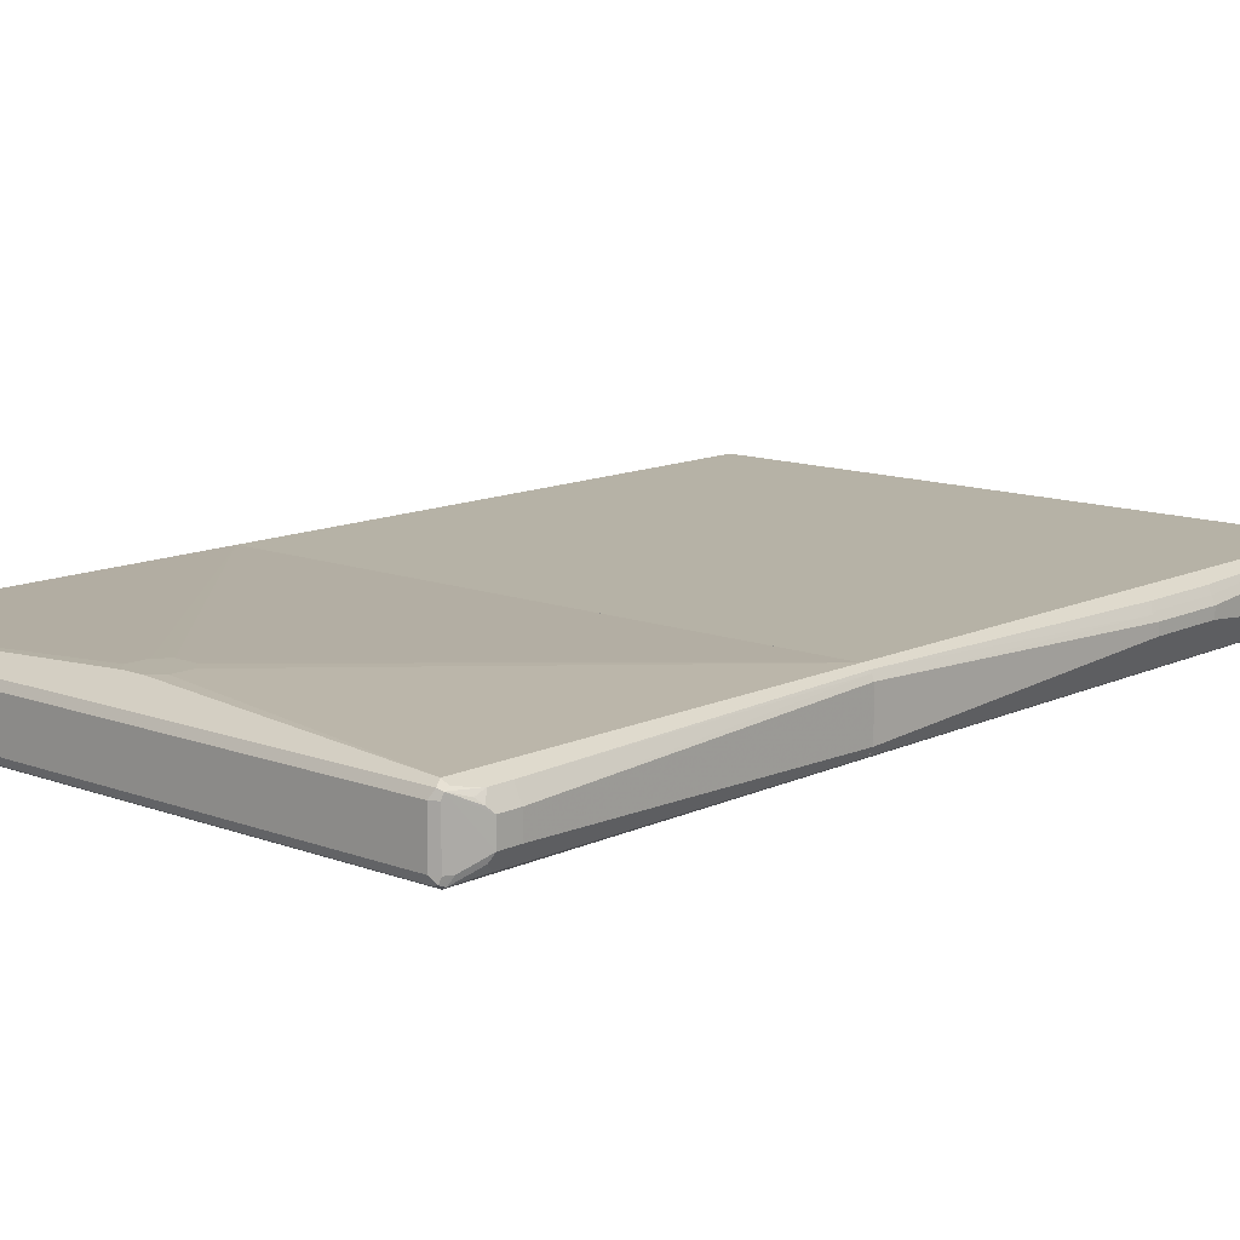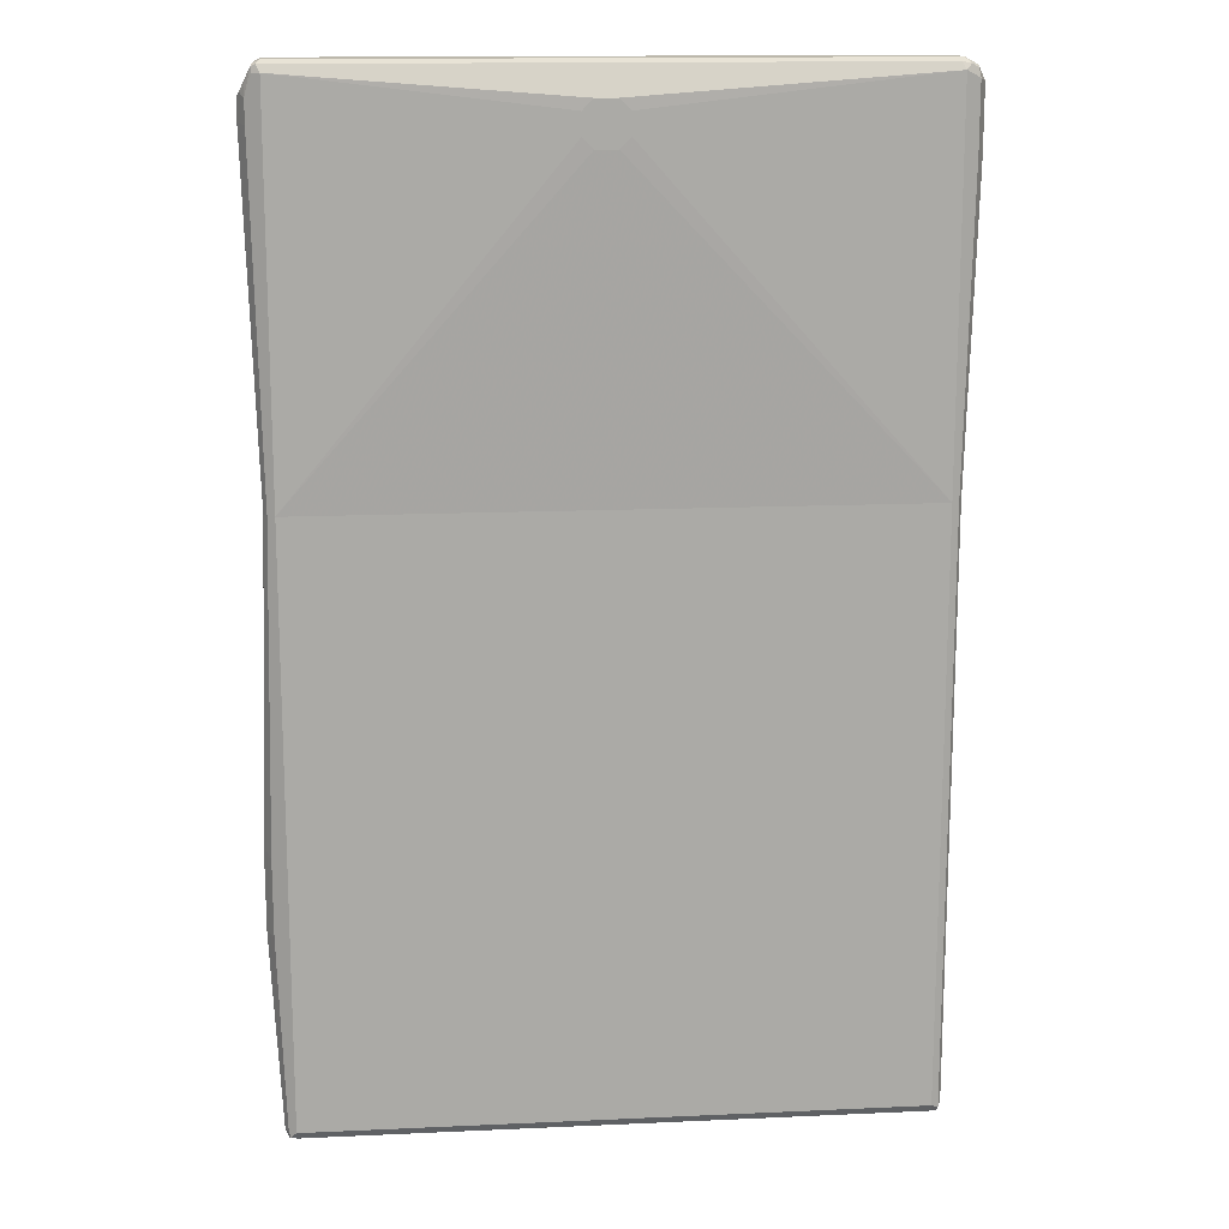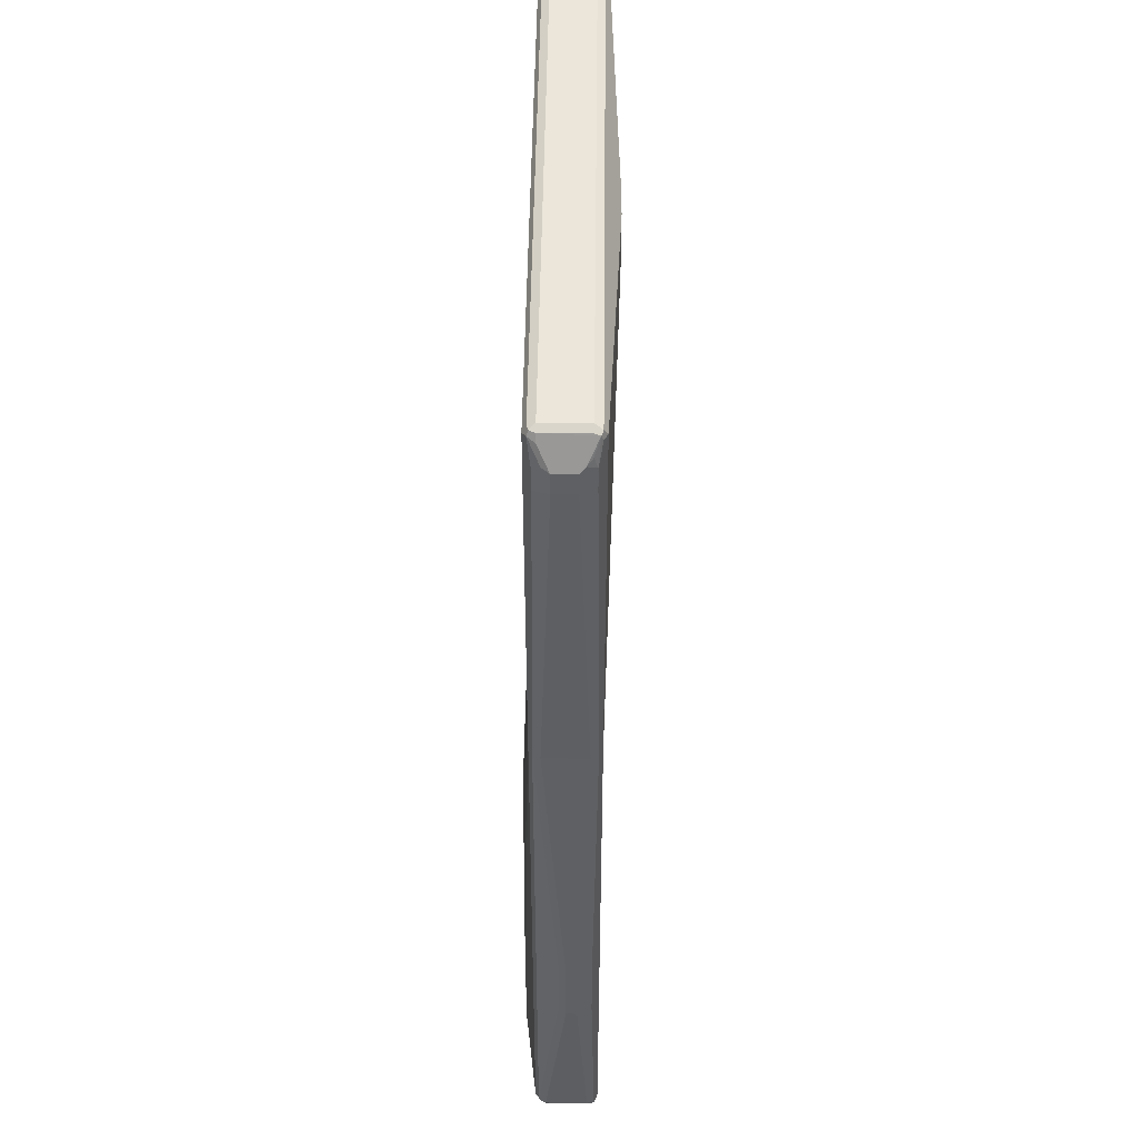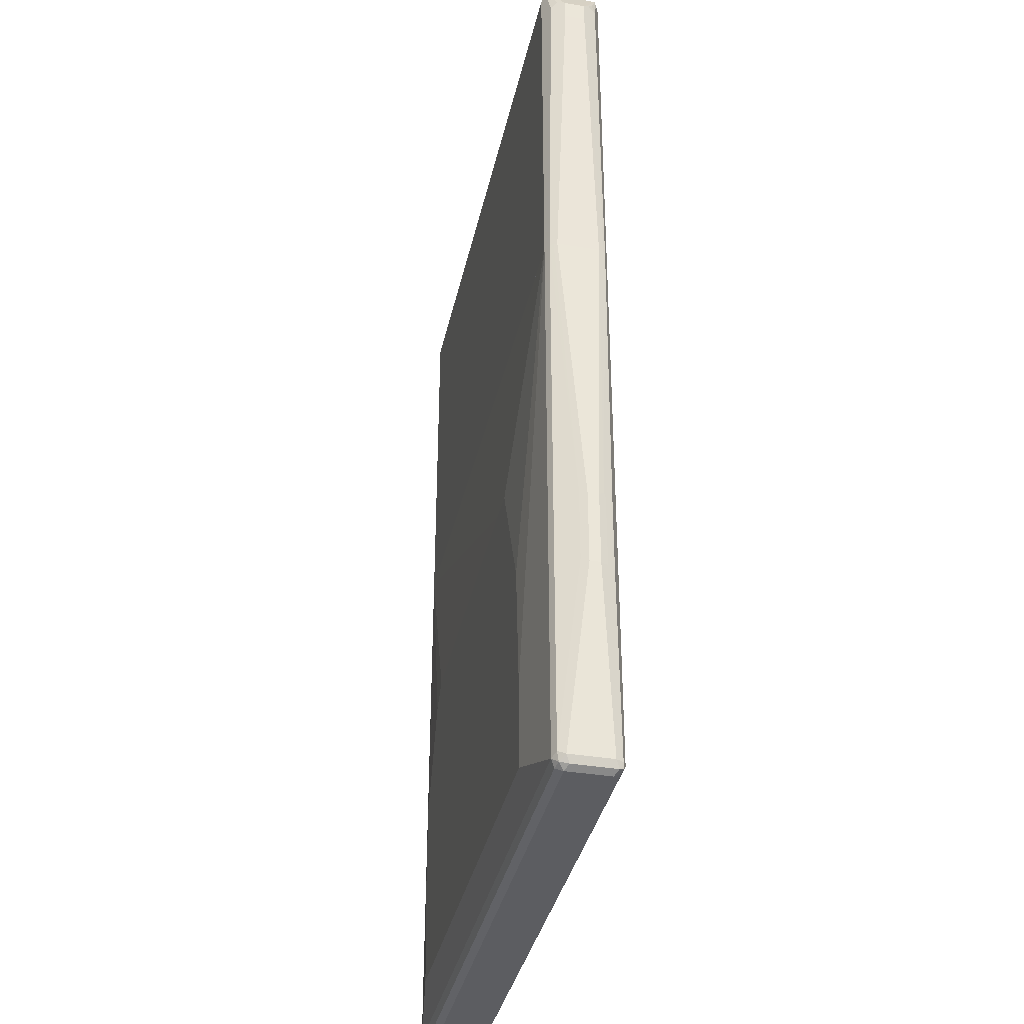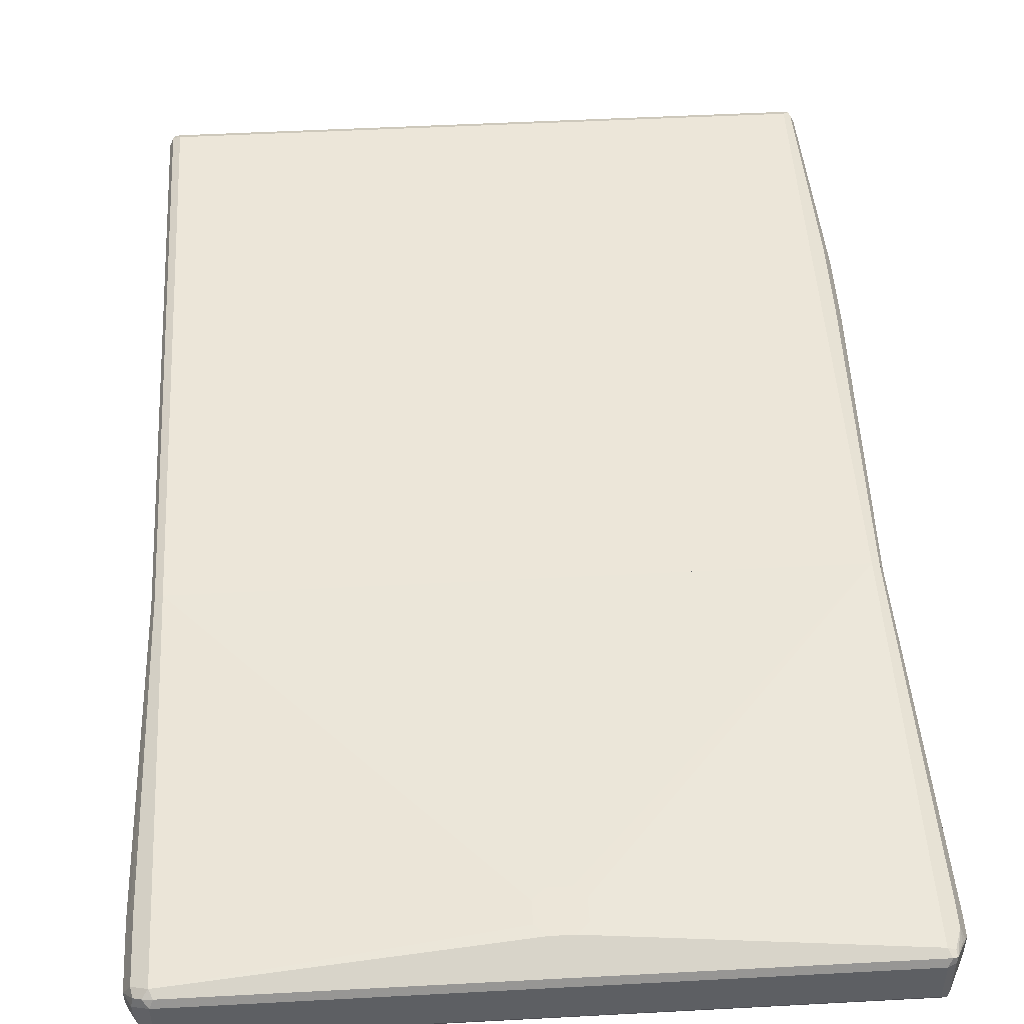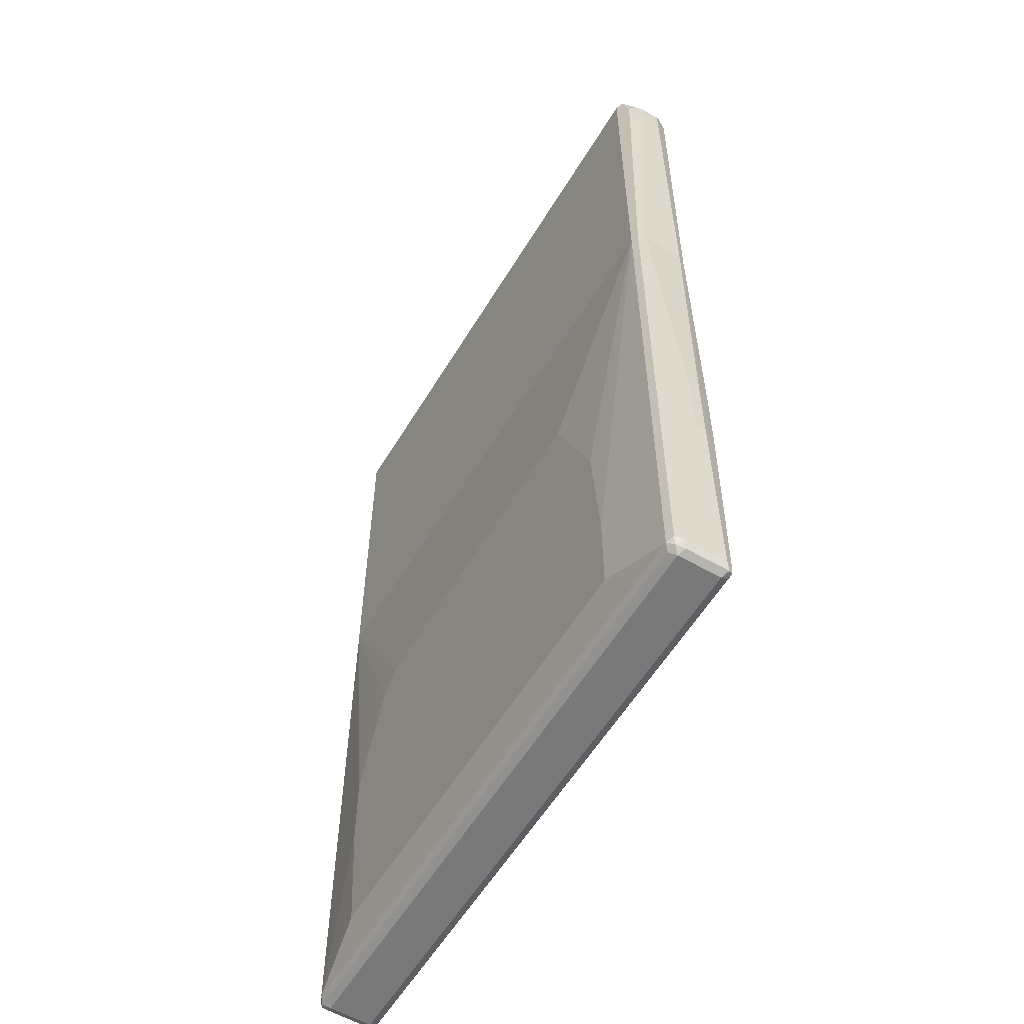
<metadata>
{"format":"obj","ext":"obj","renderer":"f3d","projection":"perspective","resolution":1024,"background":"white","views":[{"elev":12.2,"azim":-138.1,"up":"+Z"},{"elev":14.6,"azim":-5.6,"up":"+Y"},{"elev":47.9,"azim":-89.3,"up":"+Y"},{"elev":-36.9,"azim":-102.3,"up":"+Y"},{"elev":48.9,"azim":176.6,"up":"+Z"},{"elev":-57.8,"azim":-120.9,"up":"+Y"}]}
</metadata>
<code>
v 0.5035 0.8271 0.03596
v 0.4974 0.8212 0.04795
v 0.5124 0.8182 0.04495
v 0.5245 0.8122 0.03896
v 0.5274 0.8152 0.02397
v 0.5154 0.8212 0.02996
v 0.5035 0.8271 -0.03596
v -0.5035 0.8271 0.03596
v 0 0.7732 0.07193
v 0.5035 0.8092 0.05394
v -0.5095 0.8212 0.04795
v 0.5274 0.7972 0.04195
v 0.5395 0.7912 0.01797
v 0.5274 0.8152 0.005997
v 0.5154 0.8212 -0.04196
v 0.5035 0.8212 -0.04795
v -0.5035 0.8271 -0.03596
v -0.5154 0.8212 0.03596
v 0.01795 0.7552 0.07193
v -0.03591 0.7732 0.07193
v 0.5035 0.1741 0.05394
v -0.517 0.8182 0.04495
v -0.5035 0.8092 0.05394
v 0.5274 0.6893 0.04195
v 0.5395 0.6833 0.01797
v 0.5395 0.7912 8.8e-06
v 0.5335 0.8032 -0.005992
v 0.5124 0.8182 -0.04945
v 0.5304 0.8002 -0.02248
v 0.5349 0.7912 -0.02022
v -0.5035 0.8212 -0.04795
v -0.5124 0.8227 -0.04495
v -0.5154 0.8212 -0.03596
v 0.01795 0.7193 0.07193
v -0.05386 0.7552 0.07193
v 0.5149 0.1741 0.04822
v 0 0.7013 0.07193
v -0.5035 0.1741 0.05394
v -0.5154 0.8092 0.04795
v -0.5395 0.7732 -0.01798
v -0.5395 0.7732 0.01797
v -0.5349 0.7822 0.02697
v -0.5282 0.7912 0.03596
v -0.5274 0.7732 0.04195
v 0.5154 0.1741 0.04795
v 0.5157 0.1741 0.0474
v 0.5335 0.6773 0.02996
v 0.5395 0.6833 8.8e-06
v 0.5214 0.1741 0.03596
v 0.5395 0.7732 -0.01798
v 0.5274 0.7732 -0.04196
v 0.5035 0.8092 -0.05395
v -0.5035 0.8092 -0.05395
v -0.5154 0.8152 -0.04795
v -0.5214 0.8092 -0.03596
v -0.05386 0.7193 0.07193
v -0.03591 0.7013 0.07193
v -0.5274 0.7373 0.04195
v -0.5154 0.1741 0.04795
v -0.5335 0.7792 -0.02997
v -0.5395 0.7373 -0.01798
v -0.5395 0.7373 0.01797
v 0.5395 0.7013 -0.01798
v 0.5214 0.1741 -0.03596
v 0.5274 0.7013 -0.04196
v 0.5035 0.1741 -0.05395
v -0.5035 0.1741 -0.05395
v -0.5274 0.7672 -0.04196
v -0.5174 0.1741 0.04413
v -0.5274 0.7312 -0.04196
v -0.5214 0.1741 -0.03596
v -0.5214 0.1741 0.03596
v 0.5349 0.6923 -0.02696
v 0.5195 0.1741 -0.03977
v 0.5154 0.1741 -0.04795
v -0.5154 0.1741 -0.04795
v -0.5186 0.1741 -0.04168
v 0.5214 0.1741 0.03596
v 0.5214 0.1741 -0.03596
v 0.5155 0.1741 0.04795
v 0.5214 -0.8092 0.03596
v 0.5214 -0.8092 -0.03596
v 0.5195 0.1741 -0.03977
v 0.5034 0.1741 0.05395
v 0.5155 -0.8151 0.04795
v 0.5155 -0.8211 0.03596
v 0.5155 -0.8211 -0.03596
v 0.5169 -0.8182 -0.04495
v 0.5155 -0.8092 -0.04795
v 0.5155 0.1741 -0.04795
v 0.5034 -0.8092 0.05395
v -0.5034 0.1741 0.05395
v 0.5125 -0.8227 0.04495
v 0.5034 -0.8271 -0.03596
v 0.5094 -0.8211 -0.04795
v 0.5034 -0.8092 -0.05394
v 0.5034 0.1741 -0.05394
v 0.5034 -0.8211 0.04795
v -0.5034 -0.8092 0.05395
v -0.5125 -0.8182 0.04945
v -0.5073 0.1741 0.05204
v 0.5034 -0.8271 0.03596
v -0.5034 -0.8211 0.04795
v -0.5034 -0.8271 0.03596
v -0.5034 -0.8271 -0.03596
v -0.4974 -0.8211 -0.04795
v 0.3776 -0.7553 -0.07193
v 0.3955 -0.5394 -0.07193
v -0.5034 -0.8092 -0.05394
v 0.3955 -0.4136 -0.07193
v 0.3237 -0.2338 -0.07193
v 0.2877 -0.1979 -0.07193
v -0.2158 -0.1799 -0.07193
v -0.5034 0.1741 -0.05394
v -0.5155 0.1741 0.04795
v -0.5155 -0.8092 0.04795
v -0.5155 -0.8211 0.04196
v -0.5155 -0.8211 -0.02996
v -0.5125 -0.8182 -0.04495
v -0.3776 -0.7553 -0.07193
v -0.5155 -0.8032 -0.04795
v -0.2697 -0.1799 -0.07193
v -0.3596 -0.3955 -0.07193
v -0.3776 -0.6114 -0.07193
v -0.5155 0.1741 -0.04795
v -0.5214 0.1741 0.03596
v -0.5349 -0.3507 0.02696
v -0.5274 -0.3596 0.04196
v -0.5274 -0.4855 0.04196
v -0.5335 -0.4855 0.02997
v -0.5214 -0.8092 0.03596
v -0.5214 -0.8092 -0.03596
v -0.5394 -0.4855 -8.8e-06
v -0.5335 -0.4794 -0.01199
v -0.5335 -0.3536 -0.01199
v -0.5186 0.1741 -0.04168
v -0.5214 0.1741 -0.03596
v -0.5394 -0.3596 0.01798
v -0.5335 -0.3596 0.02997
v -0.5394 -0.4855 0.01798
v -0.5394 -0.3596 -8.8e-06
f 1 2 3
f 1 3 4
f 1 4 5
f 1 5 6
f 1 6 15
f 1 15 7
f 1 7 17
f 1 17 8
f 1 8 11
f 1 11 2
f 2 9 10
f 2 10 3
f 2 11 20
f 2 20 9
f 3 10 4
f 4 12 13
f 4 13 5
f 4 10 12
f 5 13 26
f 5 26 14
f 5 14 15
f 5 15 6
f 7 15 16
f 7 16 31
f 7 31 17
f 8 17 33
f 8 33 18
f 8 18 11
f 9 19 10
f 9 20 35
f 9 35 56
f 9 56 57
f 9 57 37
f 9 37 34
f 9 34 19
f 10 21 24
f 10 24 12
f 10 19 34
f 10 34 21
f 11 18 22
f 11 22 23
f 11 23 20
f 12 24 47
f 12 47 25
f 12 25 13
f 13 25 48
f 13 48 63
f 13 63 50
f 13 50 26
f 14 26 27
f 14 27 15
f 15 28 16
f 15 27 29
f 15 29 30
f 15 30 28
f 16 28 31
f 17 31 32
f 17 32 33
f 18 33 22
f 20 23 35
f 21 36 24
f 21 34 37
f 21 37 57
f 21 57 38
f 21 38 59
f 21 59 69
f 21 69 72
f 21 72 71
f 21 71 77
f 21 77 76
f 21 76 67
f 21 67 66
f 21 66 75
f 21 75 74
f 21 74 64
f 21 64 49
f 21 49 46
f 21 46 45
f 21 45 36
f 22 39 23
f 22 33 40
f 22 40 41
f 22 41 42
f 22 42 43
f 22 43 44
f 22 44 39
f 23 39 44
f 23 44 58
f 23 58 38
f 23 38 56
f 23 56 35
f 24 36 45
f 24 45 46
f 24 46 47
f 25 47 49
f 25 49 64
f 25 64 48
f 26 50 30
f 26 30 27
f 27 30 29
f 28 30 51
f 28 51 52
f 28 52 53
f 28 53 31
f 30 50 51
f 31 53 54
f 31 54 32
f 32 54 55
f 32 55 33
f 33 55 40
f 38 57 56
f 38 58 59
f 40 60 68
f 40 68 70
f 40 70 61
f 40 61 62
f 40 62 41
f 40 55 54
f 40 54 60
f 41 62 58
f 41 58 44
f 41 44 42
f 42 44 43
f 46 49 47
f 48 64 63
f 50 63 65
f 50 65 51
f 51 65 66
f 51 66 52
f 52 66 67
f 52 67 53
f 53 67 70
f 53 70 68
f 53 68 54
f 54 68 60
f 58 62 69
f 58 69 59
f 61 70 71
f 61 71 72
f 61 72 62
f 62 72 69
f 63 73 65
f 63 64 73
f 64 74 73
f 65 73 75
f 65 75 66
f 67 76 70
f 70 76 77
f 70 77 71
f 73 74 75
f 78 79 83
f 78 83 90
f 78 90 97
f 78 97 114
f 78 114 125
f 78 125 136
f 78 136 137
f 78 137 126
f 78 126 115
f 78 115 101
f 78 101 92
f 78 92 84
f 78 84 80
f 78 80 85
f 78 85 81
f 78 81 82
f 78 82 79
f 79 82 83
f 80 84 91
f 80 91 85
f 81 85 86
f 81 86 87
f 81 87 82
f 82 87 88
f 82 88 89
f 82 89 83
f 83 89 90
f 84 92 99
f 84 99 91
f 85 93 86
f 85 91 93
f 86 93 87
f 87 93 94
f 87 94 88
f 88 94 95
f 88 95 89
f 89 95 96
f 89 96 97
f 89 97 90
f 91 98 93
f 91 99 100
f 91 100 98
f 92 101 99
f 93 102 94
f 93 98 103
f 93 103 104
f 93 104 102
f 94 102 104
f 94 104 105
f 94 105 106
f 94 106 95
f 95 106 109
f 95 109 96
f 96 107 108
f 96 108 110
f 96 110 97
f 96 109 120
f 96 120 107
f 97 110 111
f 97 111 112
f 97 112 113
f 97 113 122
f 97 122 114
f 98 100 103
f 99 101 100
f 100 101 115
f 100 115 116
f 100 116 117
f 100 117 104
f 100 104 103
f 104 117 118
f 104 118 105
f 105 118 119
f 105 119 106
f 106 119 109
f 107 120 124
f 107 124 123
f 107 123 122
f 107 122 113
f 107 113 112
f 107 112 111
f 107 111 110
f 107 110 108
f 109 119 121
f 109 121 125
f 109 125 114
f 109 114 124
f 109 124 120
f 114 122 123
f 114 123 124
f 115 126 127
f 115 127 128
f 115 128 129
f 115 129 116
f 116 129 130
f 116 130 140
f 116 140 131
f 116 131 117
f 117 131 132
f 117 132 118
f 118 132 119
f 119 132 121
f 121 132 133
f 121 133 134
f 121 134 135
f 121 135 125
f 125 135 136
f 126 137 141
f 126 141 138
f 126 138 127
f 127 138 139
f 127 139 128
f 128 139 130
f 128 130 129
f 130 139 138
f 130 138 140
f 131 140 133
f 131 133 132
f 133 140 138
f 133 138 141
f 133 141 135
f 133 135 134
f 135 141 136
f 136 141 137

</code>
